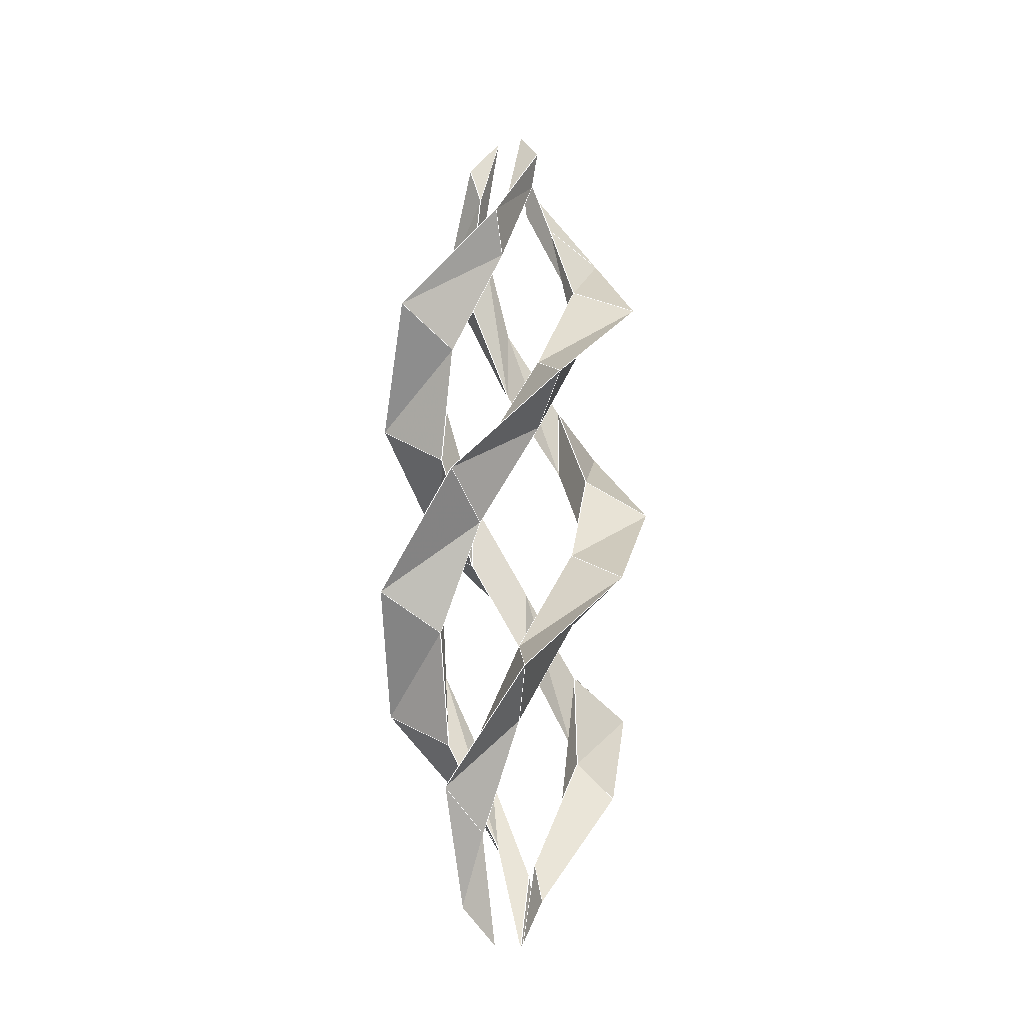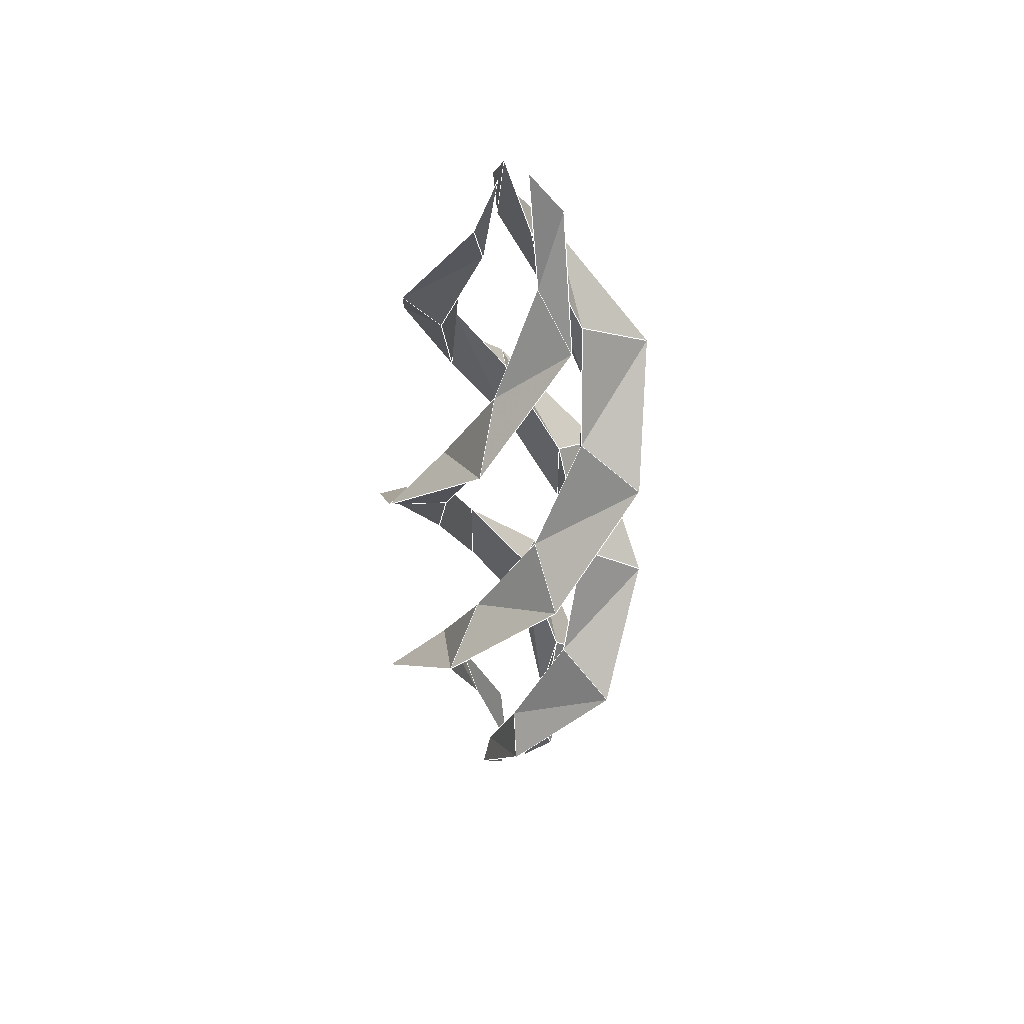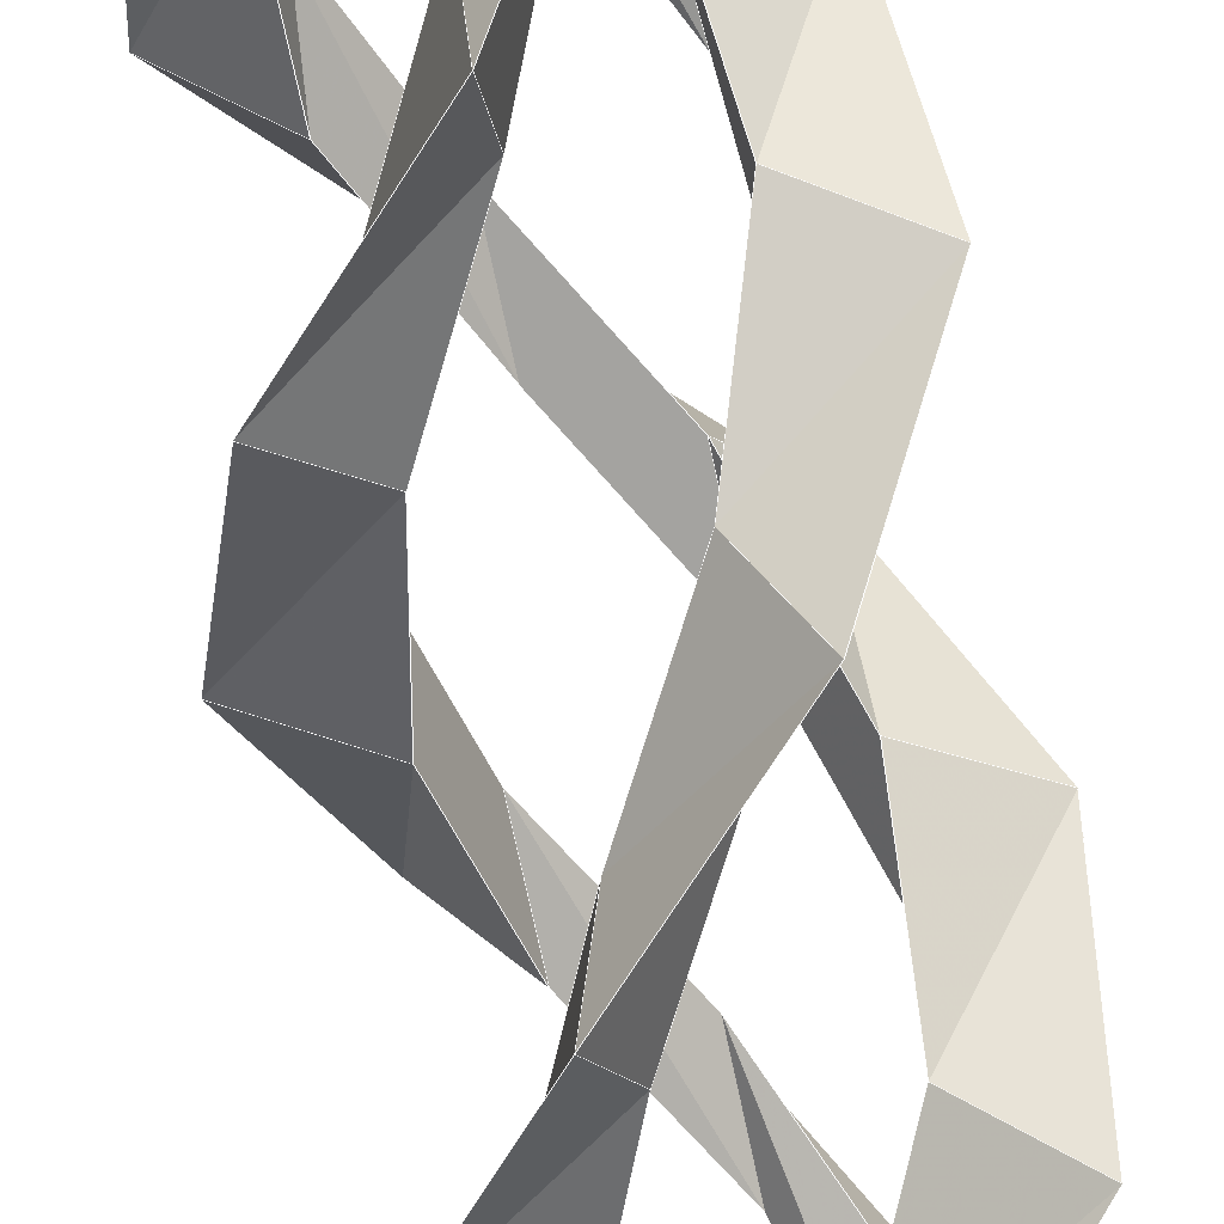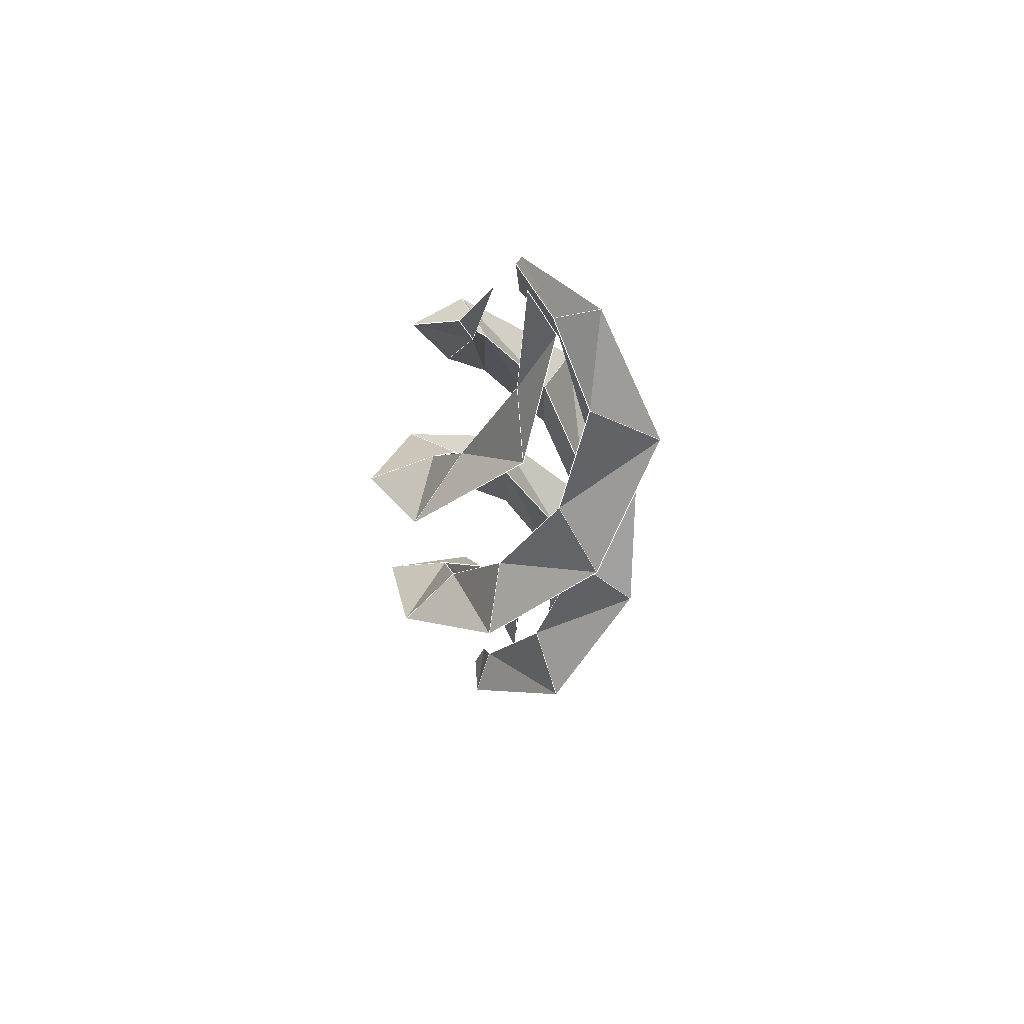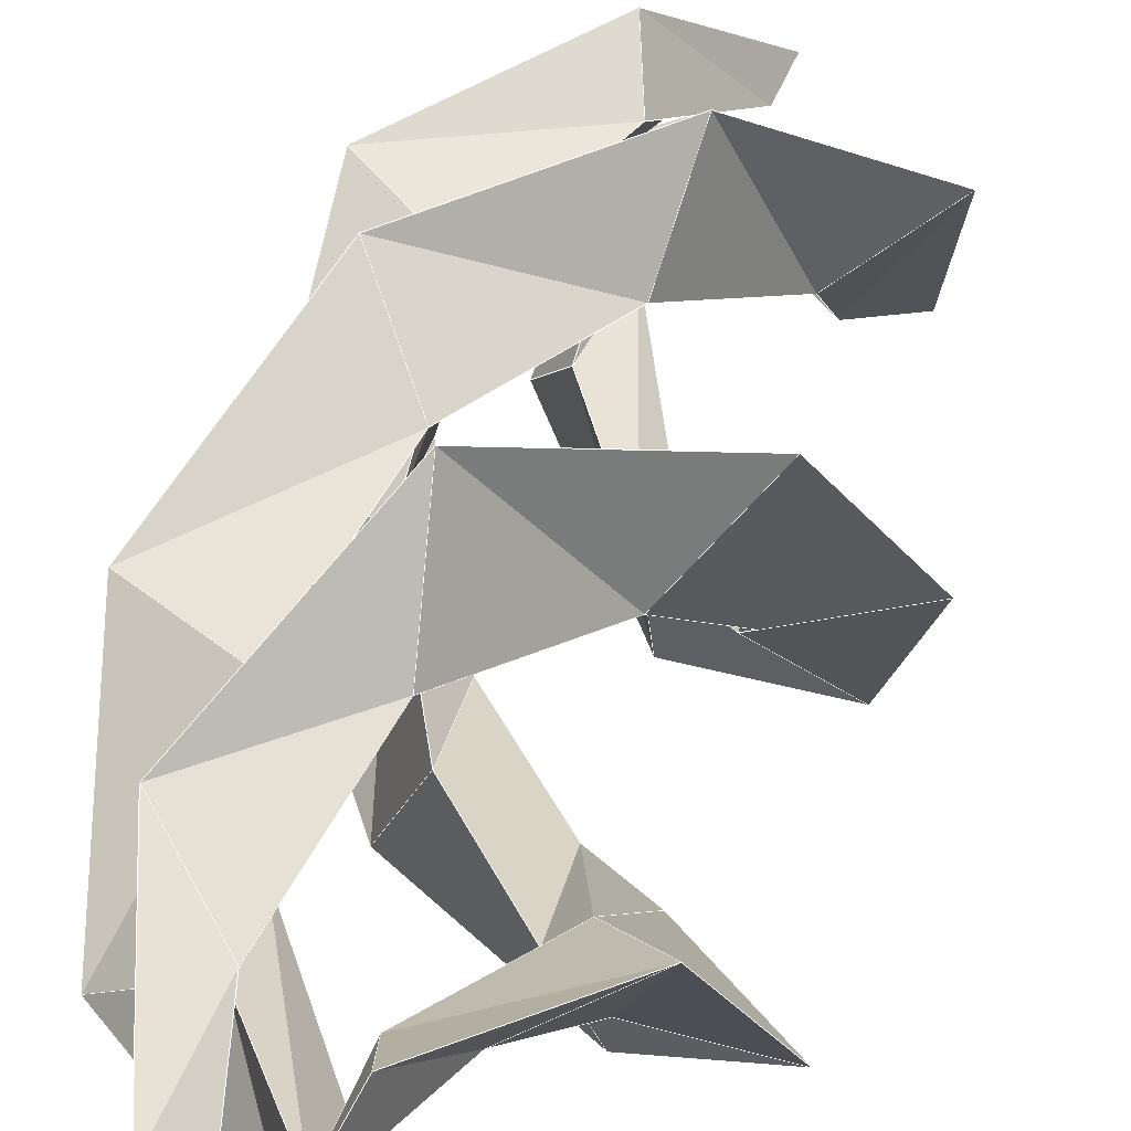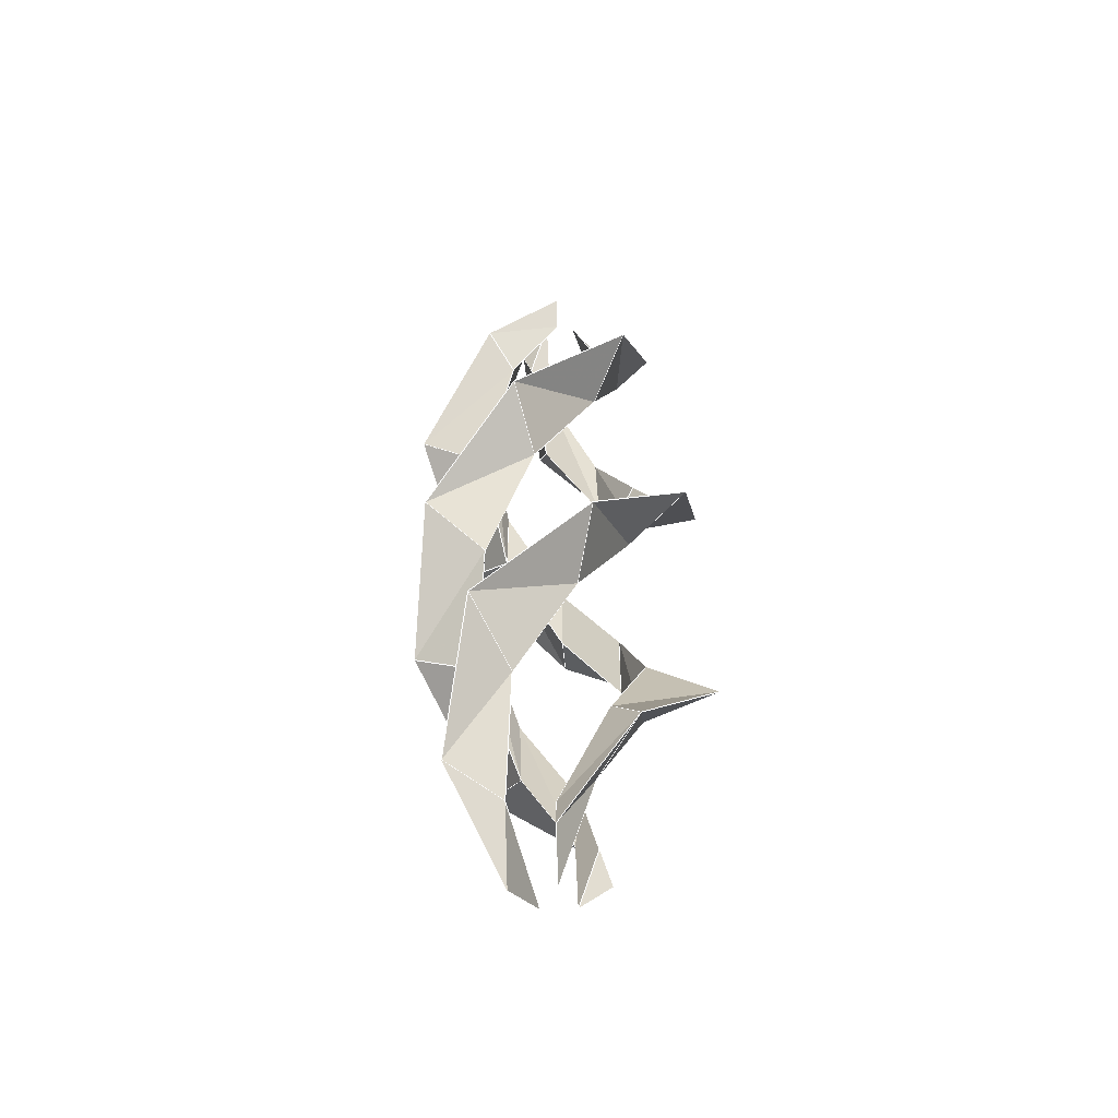
<metadata>
{"format":"obj","ext":"obj","renderer":"f3d","projection":"perspective","resolution":1024,"background":"white","views":[{"elev":-20.5,"azim":-64.5,"up":"+Y"},{"elev":48.6,"azim":131.3,"up":"+Y"},{"elev":-76.0,"azim":12.3,"up":"+Z"},{"elev":64.9,"azim":-80.5,"up":"+Y"},{"elev":26.4,"azim":-169.3,"up":"+Z"},{"elev":-52.9,"azim":92.8,"up":"+Y"}]}
</metadata>
<code>
v -0.01241 -0.6467 0.0215
v -0.02684 -0.5404 0.04649
v 0.02431 -0.392 0.09075
v 0.01685 -0.4983 0.06287
v -0.03569 -0.5935 0.06181
v 0.03742 -0.4452 0.1397
v -0.01241 -0.6467 0.0215
v 0.01685 -0.4983 0.06287
v 0.09749 -0.2436 0.05628
v 0.09124 -0.3499 0.05268
v 0.1772 -0.2968 0.1023
v 0.09124 -0.3499 0.05268
v 0.1087 -0.09521 -0.02914
v 0.1087 -0.2016 -0.02914
v 0.1977 -0.1484 -0.05297
v 0.1087 -0.2016 -0.02914
v 0.05628 0.05317 -0.09749
v 0.05628 -0.05317 -0.09749
v 0.1023 -0 -0.1772
v 0.05628 -0.05317 -0.09749
v -0.02914 0.2016 -0.1087
v -0.02914 0.09521 -0.1087
v -0.05297 0.1484 -0.1977
v -0.02914 0.09521 -0.1087
v -0.09115 0.3499 -0.05262
v -0.09749 0.2436 -0.05628
v -0.1772 0.2968 -0.1023
v -0.09749 0.2436 -0.05628
v -0.06219 0.4983 0.01666
v -0.09048 0.392 0.02424
v -0.1388 0.4452 0.03719
v -0.09048 0.392 0.02424
v -0.01176 0.6467 0.02038
v -0.02641 0.5404 0.04574
v -0.0347 0.5935 0.0601
v -0.02641 0.5404 0.04574
v -0.01241 -0.6467 0.0215
v -0.03569 -0.5935 0.06181
v -0.02684 -0.5404 0.04649
v -0.02641 0.5404 0.04574
v -0.01176 0.6467 0.02038
v -0.0347 0.5935 0.0601
v -0.01241 -0.6467 -0.0215
v -0.02684 -0.5404 -0.04649
v -0.09075 -0.392 -0.02431
v -0.06287 -0.4983 -0.01685
v -0.03569 -0.5935 -0.06181
v -0.1397 -0.4452 -0.03742
v -0.01241 -0.6467 -0.0215
v -0.06287 -0.4983 -0.01685
v -0.09749 -0.2436 0.05628
v -0.09124 -0.3499 0.05268
v -0.1772 -0.2968 0.1023
v -0.09124 -0.3499 0.05268
v -0.02914 -0.09521 0.1087
v -0.02914 -0.2016 0.1087
v -0.05297 -0.1484 0.1977
v -0.02914 -0.2016 0.1087
v 0.05628 0.05317 0.09749
v 0.05628 -0.05317 0.09749
v 0.1023 -0 0.1772
v 0.05628 -0.05317 0.09749
v 0.1087 0.2016 0.02914
v 0.1087 0.09521 0.02914
v 0.1977 0.1484 0.05297
v 0.1087 0.09521 0.02914
v 0.09115 0.3499 -0.05262
v 0.09749 0.2436 -0.05628
v 0.1772 0.2968 -0.1023
v 0.09749 0.2436 -0.05628
v 0.01666 0.4983 -0.06219
v 0.02424 0.392 -0.09048
v 0.03719 0.4452 -0.1388
v 0.02424 0.392 -0.09048
v -0.01176 0.6467 -0.02038
v -0.02641 0.5404 -0.04574
v -0.0347 0.5935 -0.0601
v -0.02641 0.5404 -0.04574
v -0.01241 -0.6467 -0.0215
v -0.03569 -0.5935 -0.06181
v -0.02684 -0.5404 -0.04649
v -0.02641 0.5404 -0.04574
v -0.01176 0.6467 -0.02038
v -0.0347 0.5935 -0.0601
v 0.02482 -0.6467 0
v 0.05368 -0.5404 -0
v 0.06643 -0.392 -0.06643
v 0.04603 -0.4983 -0.04603
v 0.07137 -0.5935 0
v 0.1022 -0.4452 -0.1022
v 0.02482 -0.6467 0
v 0.04603 -0.4983 -0.04603
v -0 -0.2436 -0.1126
v -0 -0.3499 -0.1054
v -0 -0.2968 -0.2047
v -0 -0.3499 -0.1054
v -0.0796 -0.09521 -0.0796
v -0.0796 -0.2016 -0.0796
v -0.1447 -0.1484 -0.1447
v -0.0796 -0.2016 -0.0796
v -0.1126 0.05317 0
v -0.1126 -0.05317 0
v -0.2047 -0 0
v -0.1126 -0.05317 0
v -0.0796 0.2016 0.0796
v -0.0796 0.09521 0.0796
v -0.1447 0.1484 0.1447
v -0.0796 0.09521 0.0796
v 0 0.3499 0.1052
v -0 0.2436 0.1126
v 0 0.2968 0.2047
v -0 0.2436 0.1126
v 0.04553 0.4983 0.04553
v 0.06624 0.392 0.06624
v 0.1016 0.4452 0.1016
v 0.06624 0.392 0.06624
v 0.02353 0.6467 0
v 0.05281 0.5404 0
v 0.0694 0.5935 0
v 0.05281 0.5404 0
v 0.02482 -0.6467 0
v 0.07137 -0.5935 0
v 0.05368 -0.5404 -0
v 0.05281 0.5404 0
v 0.02353 0.6467 0
v 0.0694 0.5935 0
f 1 2 3
f 1 3 4
f 2 5 6
f 2 6 3
f 5 7 8
f 5 8 6
f 4 3 9
f 4 9 10
f 3 6 11
f 3 11 9
f 6 8 12
f 6 12 11
f 10 9 13
f 10 13 14
f 9 11 15
f 9 15 13
f 11 12 16
f 11 16 15
f 14 13 17
f 14 17 18
f 13 15 19
f 13 19 17
f 15 16 20
f 15 20 19
f 18 17 21
f 18 21 22
f 17 19 23
f 17 23 21
f 19 20 24
f 19 24 23
f 22 21 25
f 22 25 26
f 21 23 27
f 21 27 25
f 23 24 28
f 23 28 27
f 26 25 29
f 26 29 30
f 25 27 31
f 25 31 29
f 27 28 32
f 27 32 31
f 30 29 33
f 30 33 34
f 29 31 35
f 29 35 33
f 31 32 36
f 31 36 35
f 37 38 39
f 40 41 42
f 43 44 45
f 43 45 46
f 44 47 48
f 44 48 45
f 47 49 50
f 47 50 48
f 46 45 51
f 46 51 52
f 45 48 53
f 45 53 51
f 48 50 54
f 48 54 53
f 52 51 55
f 52 55 56
f 51 53 57
f 51 57 55
f 53 54 58
f 53 58 57
f 56 55 59
f 56 59 60
f 55 57 61
f 55 61 59
f 57 58 62
f 57 62 61
f 60 59 63
f 60 63 64
f 59 61 65
f 59 65 63
f 61 62 66
f 61 66 65
f 64 63 67
f 64 67 68
f 63 65 69
f 63 69 67
f 65 66 70
f 65 70 69
f 68 67 71
f 68 71 72
f 67 69 73
f 67 73 71
f 69 70 74
f 69 74 73
f 72 71 75
f 72 75 76
f 71 73 77
f 71 77 75
f 73 74 78
f 73 78 77
f 79 80 81
f 82 83 84
f 85 86 87
f 85 87 88
f 86 89 90
f 86 90 87
f 89 91 92
f 89 92 90
f 88 87 93
f 88 93 94
f 87 90 95
f 87 95 93
f 90 92 96
f 90 96 95
f 94 93 97
f 94 97 98
f 93 95 99
f 93 99 97
f 95 96 100
f 95 100 99
f 98 97 101
f 98 101 102
f 97 99 103
f 97 103 101
f 99 100 104
f 99 104 103
f 102 101 105
f 102 105 106
f 101 103 107
f 101 107 105
f 103 104 108
f 103 108 107
f 106 105 109
f 106 109 110
f 105 107 111
f 105 111 109
f 107 108 112
f 107 112 111
f 110 109 113
f 110 113 114
f 109 111 115
f 109 115 113
f 111 112 116
f 111 116 115
f 114 113 117
f 114 117 118
f 113 115 119
f 113 119 117
f 115 116 120
f 115 120 119
f 121 122 123
f 124 125 126
l 109 113
l 16 15
l 123 122
l 37 8
l 99 103
l 101 105
l 121 123
l 82 84
l 96 93
l 92 96
l 45 51
l 96 100
l 96 100
l 37 38
l 58 55
l 66 65
l 82 83
l 81 80
l 124 126
l 93 97
l 48 53
l 55 57
l 74 71
l 92 87
l 116 113
l 9 13
l 67 71
l 41 42
l 6 11
l 104 101
l 97 99
l 28 32
l 63 65
l 66 70
l 19 23
l 37 39
l 93 95
l 104 108
l 3 9
l 97 101
l 50 45
l 121 122
l 109 111
l 32 29
l 87 90
l 62 66
l 69 73
l 38 6
l 39 3
l 62 59
l 25 29
l 32 31
l 3 6
l 39 3
l 112 111
l 58 62
l 112 109
l 24 23
l 104 103
l 69 73
l 32 40
l 71 73
l 59 61
l 74 71
l 113 125
l 12 16
l 93 97
l 92 90
l 17 19
l 48 53
l 12 16
l 99 103
l 55 59
l 100 97
l 67 71
l 16 20
l 70 69
l 95 99
l 100 99
l 101 103
l 104 108
l 103 107
l 113 115
l 54 53
l 103 107
l 79 80
l 37 38
l 50 48
l 79 81
l 82 84
l 116 115
l 96 95
l 109 113
l 57 61
l 27 31
l 61 65
l 50 54
l 20 17
l 51 53
l 32 40
l 13 17
l 54 51
l 6 11
l 83 84
l 32 31
l 51 55
l 20 19
l 25 29
l 101 105
l 80 48
l 40 41
l 20 17
l 108 105
l 24 28
l 9 11
l 92 90
l 39 38
l 41 42
l 16 13
l 70 74
l 123 122
l 71 73
l 58 57
l 82 83
l 123 87
l 28 27
l 93 95
l 19 23
l 55 59
l 57 61
l 112 116
l 71 83
l 96 93
l 62 66
l 124 125
l 16 15
l 40 42
l 20 19
l 51 53
l 87 93
l 17 21
l 25 27
l 54 51
l 12 11
l 125 126
l 13 15
l 31 42
l 17 21
l 50 54
l 79 50
l 21 25
l 45 51
l 125 126
l 66 70
l 9 13
l 12 9
l 67 69
l 113 115
l 67 69
l 100 97
l 8 12
l 62 61
l 8 6
l 39 38
l 79 81
l 45 48
l 70 74
l 105 107
l 55 57
l 54 58
l 73 84
l 24 28
l 8 6
l 37 39
l 123 87
l 112 109
l 112 116
l 80 48
l 53 57
l 90 95
l 95 99
l 23 27
l 9 11
l 70 67
l 32 29
l 8 3
l 81 45
l 54 53
l 73 84
l 65 69
l 108 112
l 61 65
l 8 12
l 25 27
l 101 103
l 115 126
l 96 95
l 53 57
l 105 109
l 108 105
l 70 67
l 3 6
l 21 23
l 74 73
l 116 124
l 81 80
l 24 21
l 3 9
l 40 42
l 74 82
l 116 124
l 121 92
l 29 31
l 66 63
l 124 126
l 27 31
l 11 15
l 108 107
l 105 109
l 21 25
l 12 9
l 24 23
l 79 80
l 107 111
l 13 17
l 58 62
l 100 104
l 40 41
l 121 123
l 31 42
l 108 107
l 28 25
l 92 87
l 62 59
l 105 107
l 28 25
l 59 61
l 116 113
l 87 93
l 38 6
l 29 31
l 54 58
l 74 82
l 17 19
l 24 21
l 8 3
l 112 111
l 111 115
l 104 101
l 121 92
l 90 95
l 50 48
l 122 90
l 16 13
l 79 50
l 20 24
l 28 27
l 104 103
l 16 20
l 28 32
l 58 55
l 113 125
l 92 96
l 29 41
l 122 90
l 100 104
l 21 23
l 37 8
l 108 112
l 107 111
l 121 122
l 29 41
l 116 115
l 87 90
l 23 27
l 66 65
l 63 67
l 50 45
l 70 69
l 66 63
l 100 99
l 15 19
l 63 67
l 97 101
l 97 99
l 11 15
l 62 61
l 58 57
l 59 63
l 59 63
l 65 69
l 71 83
l 20 24
l 111 115
l 109 111
l 45 48
l 115 126
l 13 15
l 124 125
l 81 45
l 63 65
l 74 73
l 51 55
l 12 11
l 83 84
l 15 19

</code>
